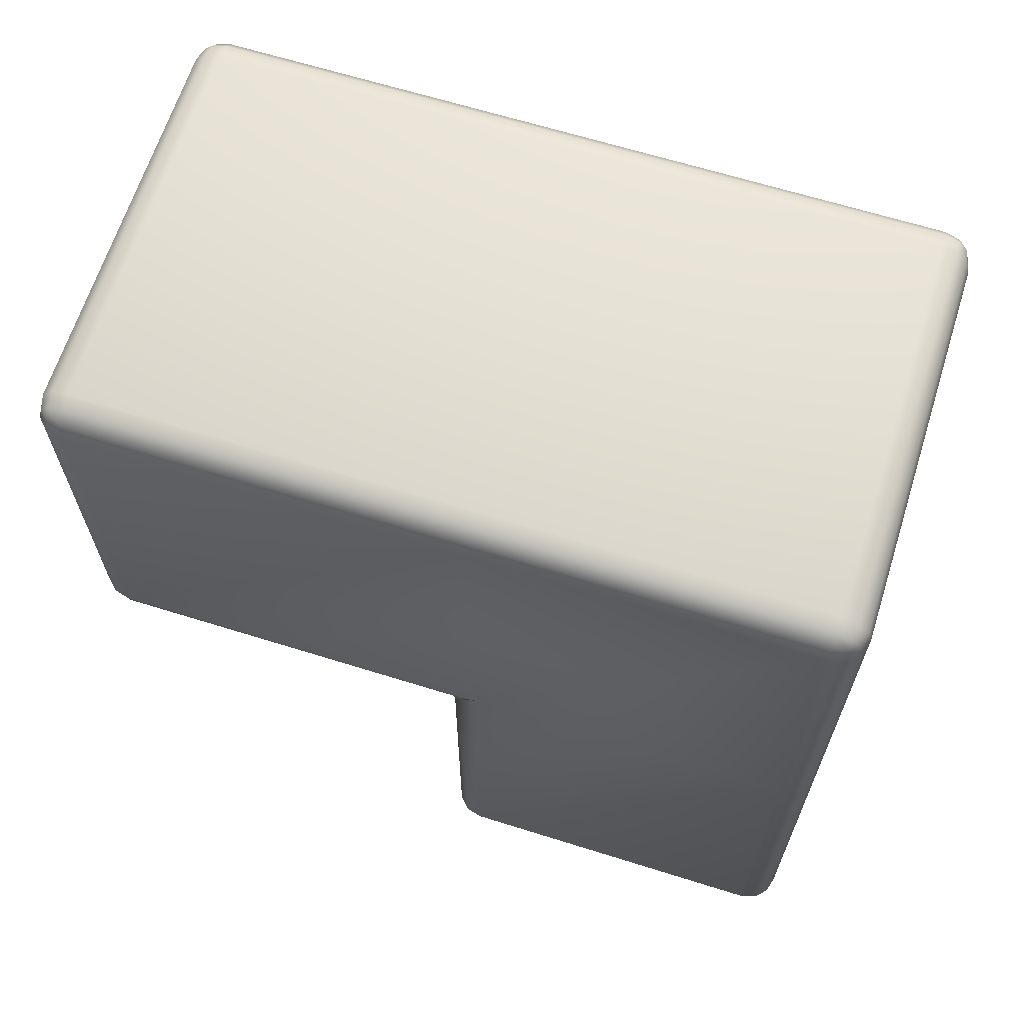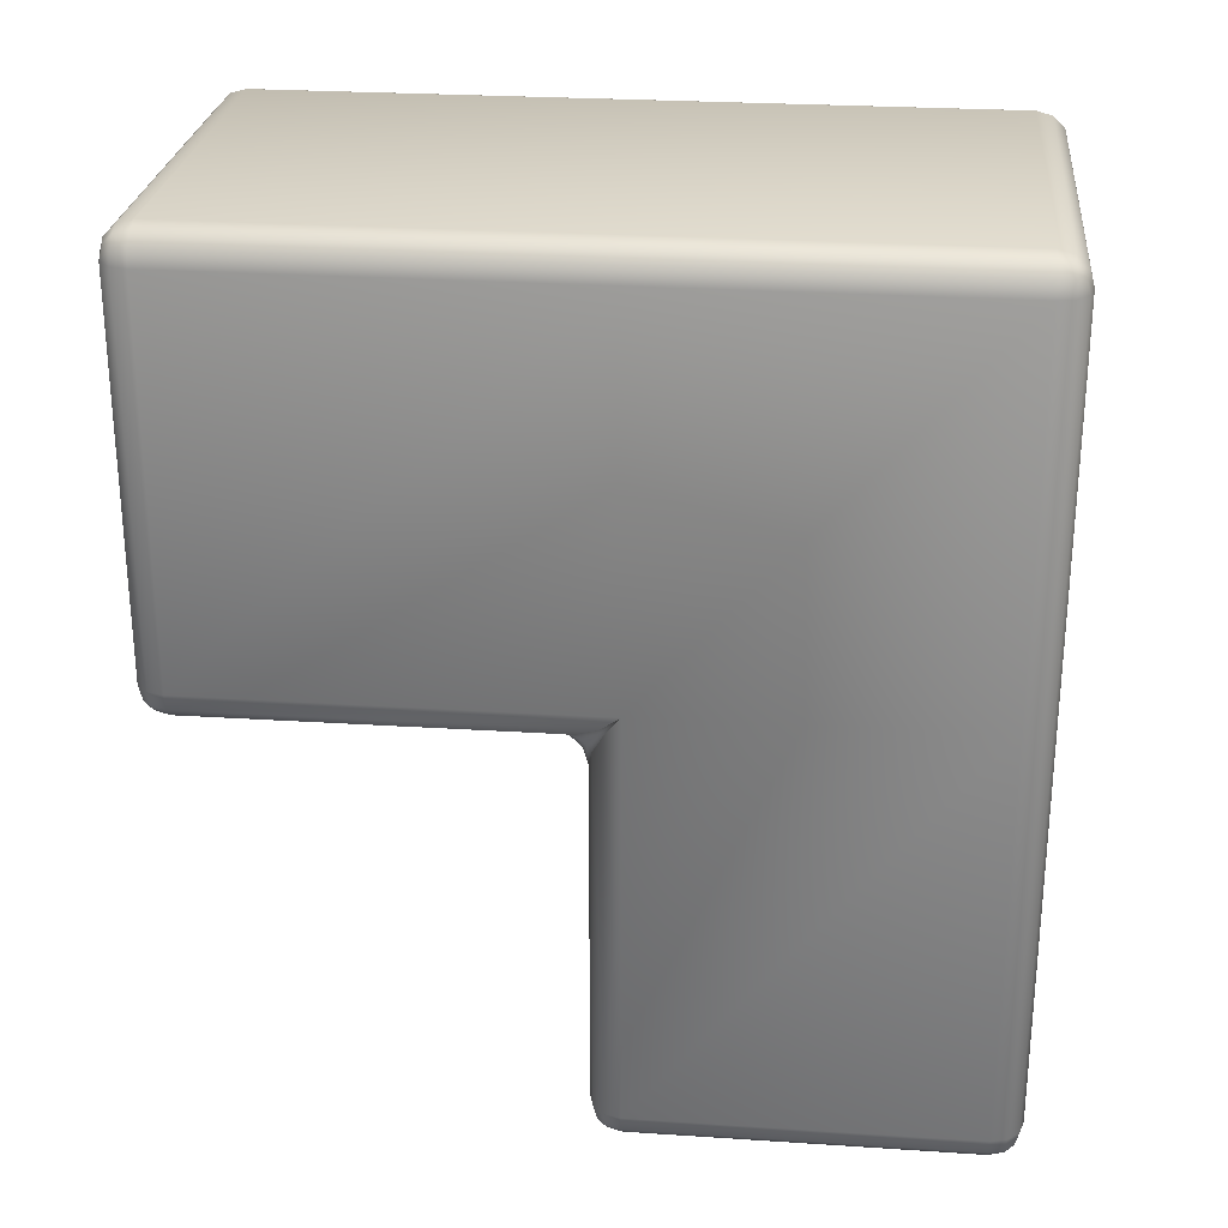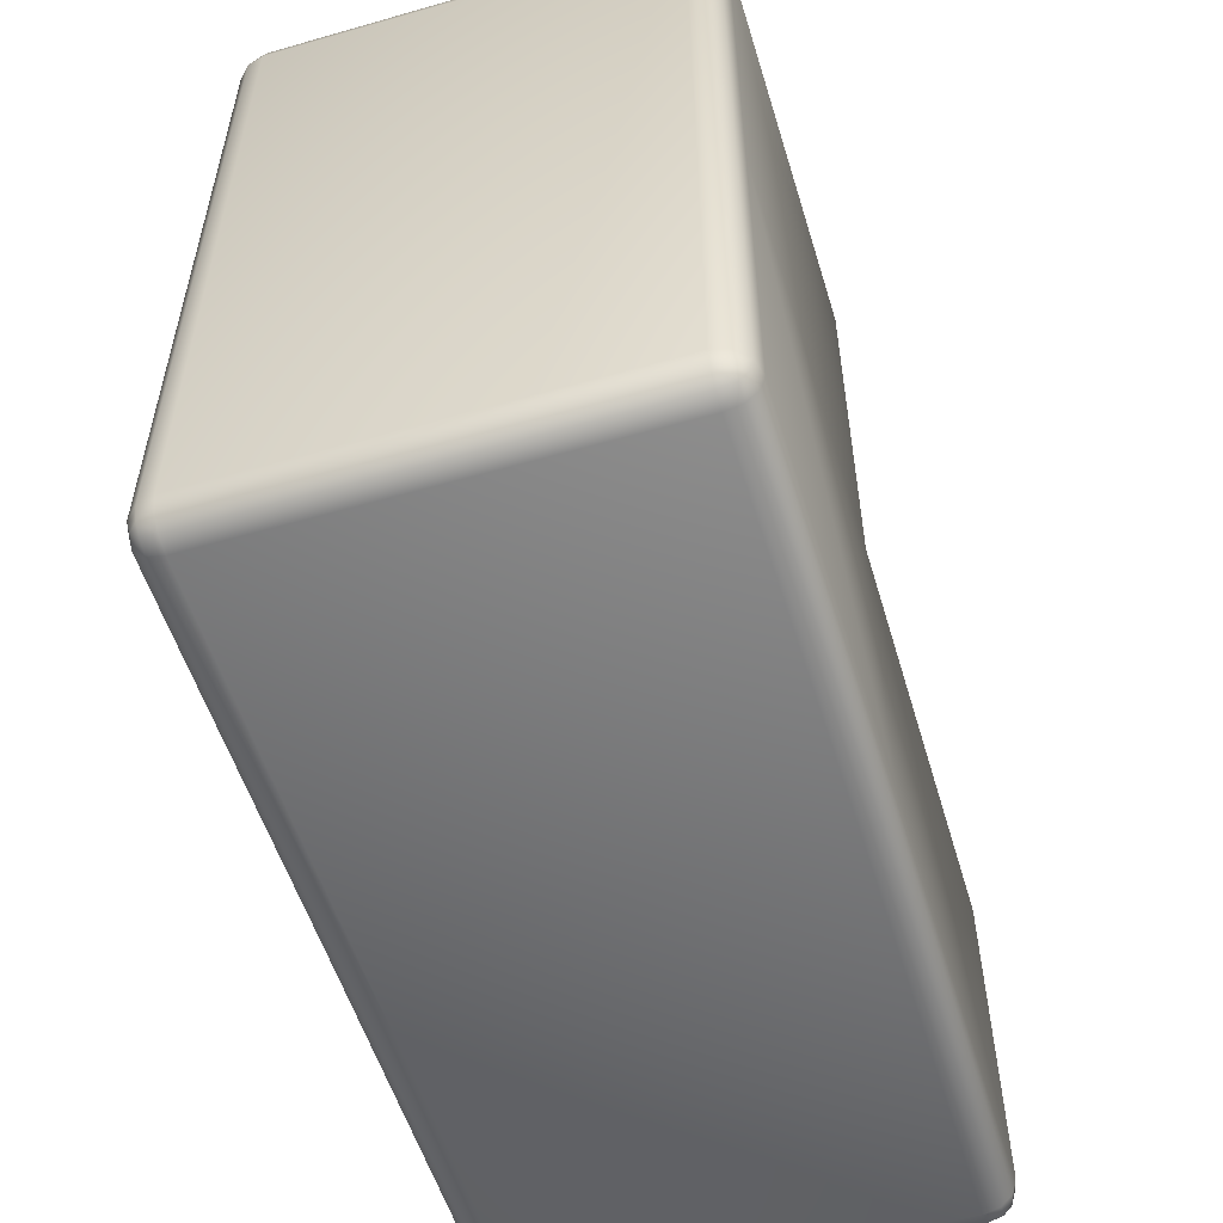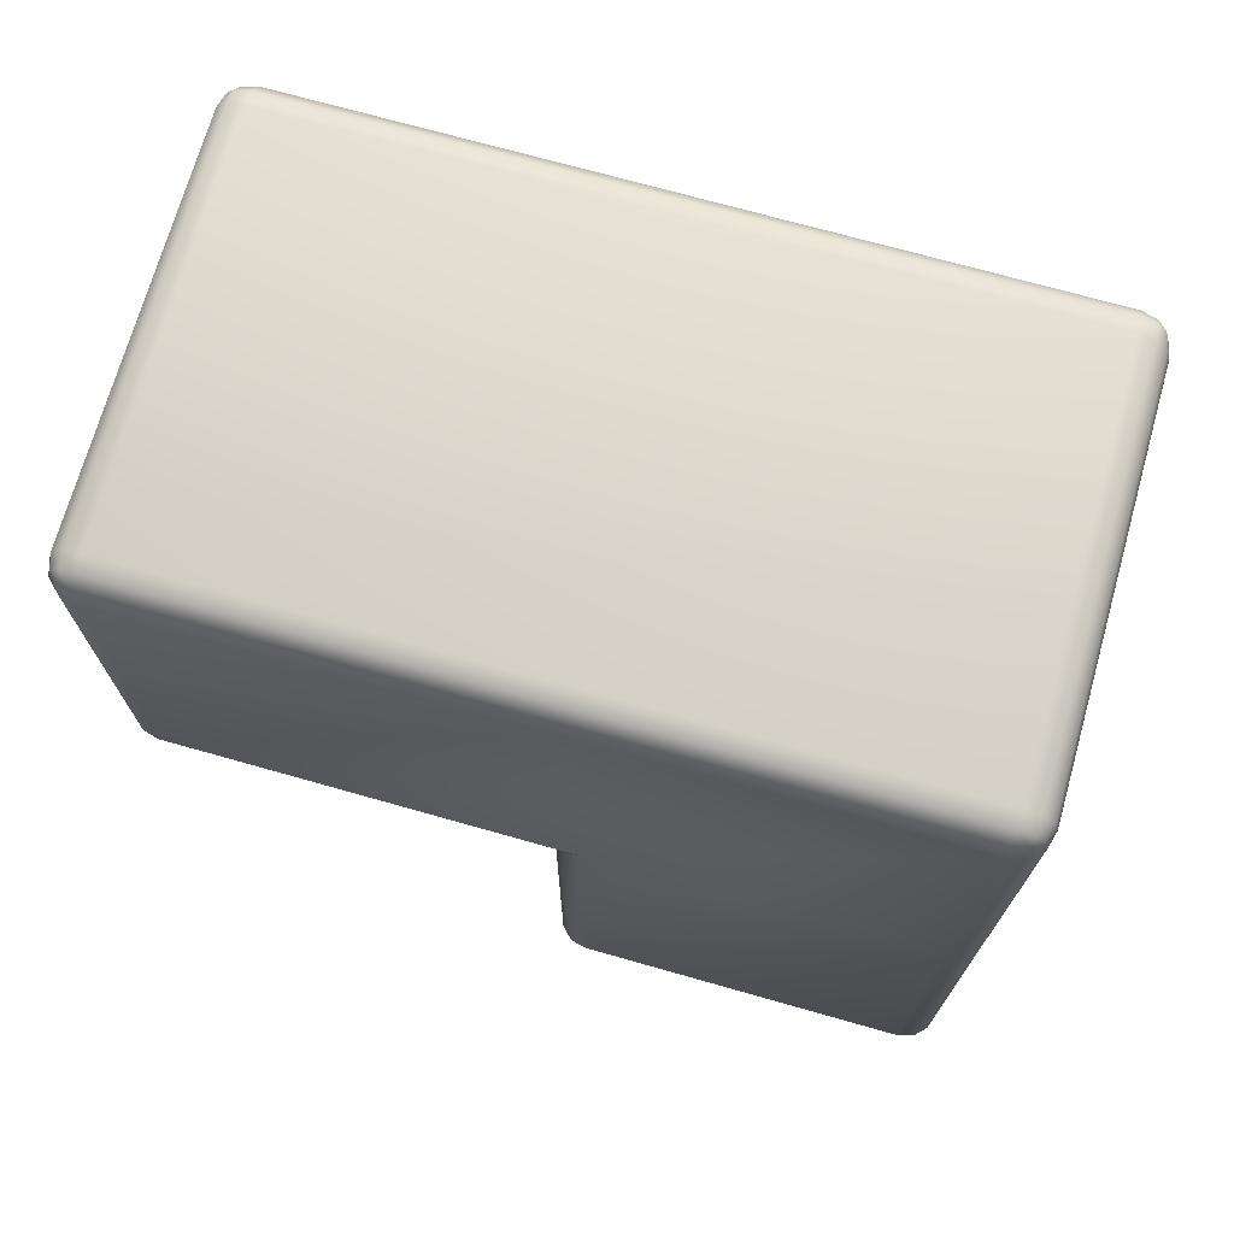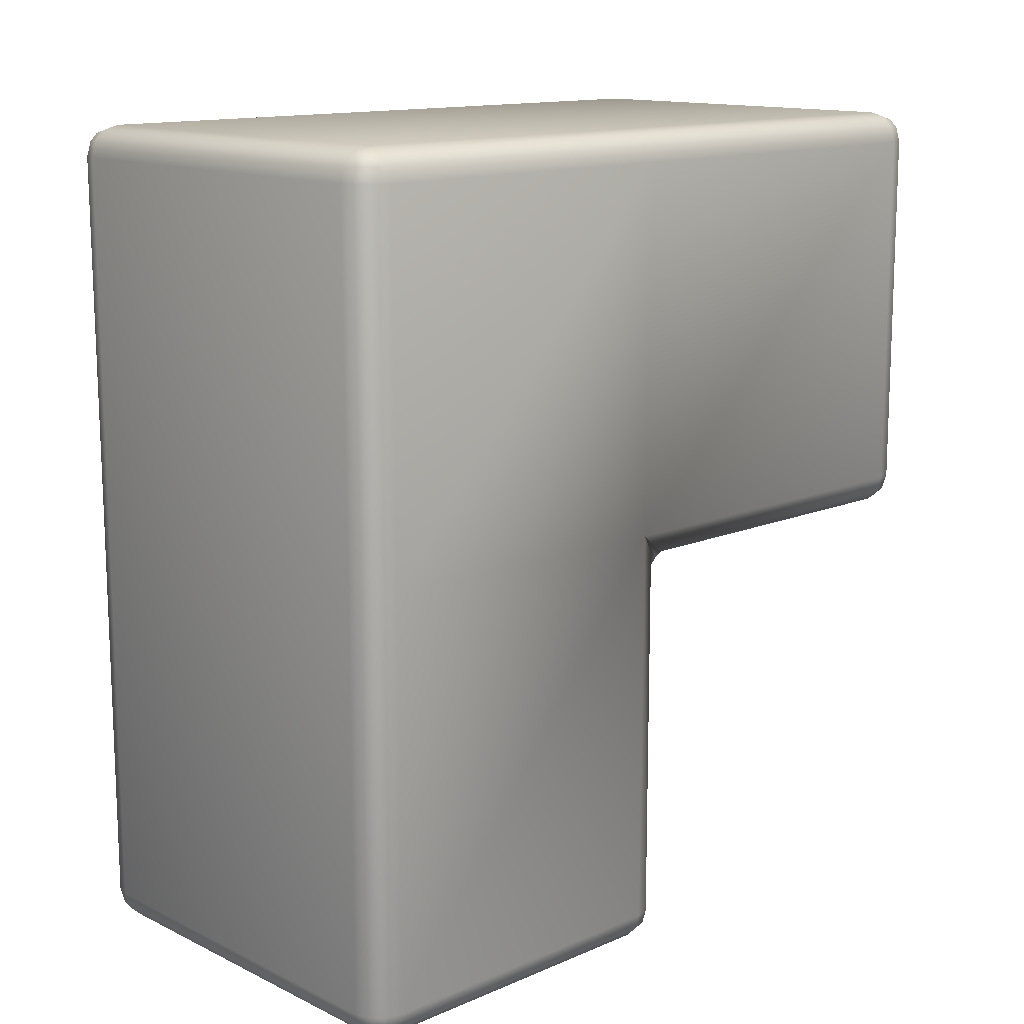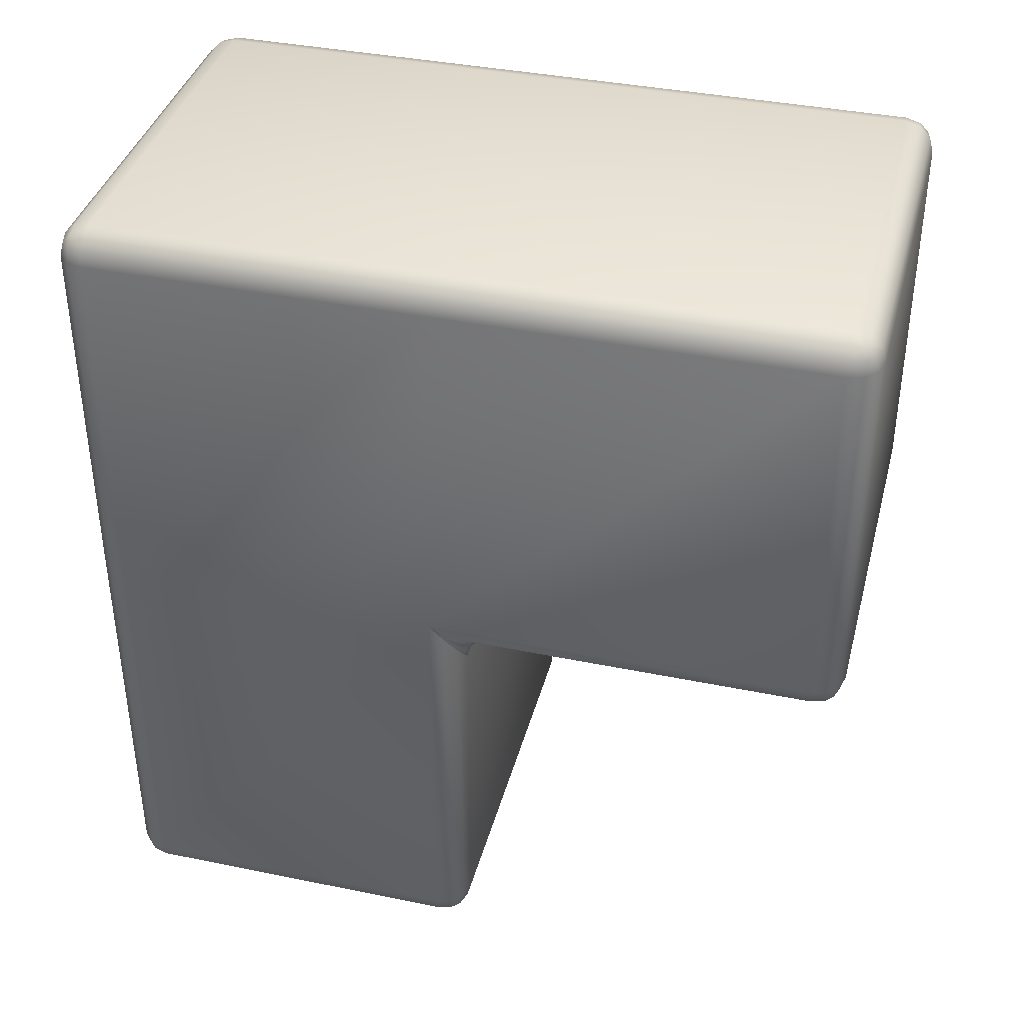
<metadata>
{"format":"obj","ext":"obj","renderer":"f3d","projection":"perspective","resolution":1024,"background":"white","views":[{"elev":65.3,"azim":-72.5,"up":"+Z"},{"elev":26.3,"azim":-84.1,"up":"+Z"},{"elev":-54.9,"azim":16.8,"up":"+Y"},{"elev":71.7,"azim":-74.2,"up":"+Z"},{"elev":13.7,"azim":46.5,"up":"+Z"},{"elev":38.4,"azim":104.5,"up":"+Z"}]}
</metadata>
<code>
o Cube
v 1.005 2.067 -0.8168
v 0.8725 2.067 -0.944
v 0.8782 2.194 -0.8171
v 0.9854 2.067 -0.8802
v 0.9882 2.13 -0.8168
v 0.969 2.127 -0.8775
v 0.8732 2.13 -0.927
v 0.9366 2.067 -0.9269
v 0.9347 2.127 -0.9104
v 0.9416 2.177 -0.8169
v 0.8753 2.177 -0.8804
v 0.9361 2.16 -0.8776
v 0.8788 -1 -0.8037
v 1.006 -0.8731 -0.8033
v 0.9423 -0.983 -0.8035
v 0.9888 -0.9366 -0.8034
v 0.8731 2.067 0.8408
v 1 2.067 0.7139
v 0.8731 2.194 0.7139
v 0.9365 2.067 0.8238
v 0.8731 2.13 0.8238
v 0.9338 2.127 0.8074
v 0.983 2.13 0.7139
v 0.983 2.067 0.7773
v 0.9666 2.127 0.7746
v 0.8731 2.177 0.7773
v 0.9365 2.177 0.7139
v 0.9338 2.16 0.7746
v 1 -0.8731 0.7139
v 0.8731 -0.8731 0.8408
v 0.8731 -1 0.7139
v 0.983 -0.8731 0.7773
v 0.983 -0.9365 0.7139
v 0.9666 -0.9338 0.7746
v 0.8731 -0.9365 0.8238
v 0.9365 -0.8731 0.8238
v 0.9338 -0.9338 0.8074
v 0.9365 -0.983 0.7139
v 0.8731 -0.983 0.7773
v 0.9338 -0.9666 0.7746
v -0.8442 2.067 -0.8304
v -0.7171 2.194 -0.8299
v -0.7232 2.067 -0.9568
v -0.8272 2.13 -0.8303
v -0.8302 2.067 -0.8937
v -0.8136 2.127 -0.8909
v -0.7201 2.177 -0.8932
v -0.7805 2.177 -0.8301
v -0.7807 2.16 -0.8908
v -0.7858 2.067 -0.9401
v -0.7223 2.13 -0.9398
v -0.7823 2.127 -0.9236
v -0.8436 -0.8731 -0.8169
v -0.7165 -1 -0.8165
v -0.8265 -0.9366 -0.8169
v -0.78 -0.983 -0.8167
v -0.8468 2.067 0.7139
v -0.7199 2.067 0.8408
v -0.7199 2.194 0.7139
v -0.8298 2.067 0.7773
v -0.8298 2.13 0.7139
v -0.8134 2.127 0.7746
v -0.7199 2.13 0.8238
v -0.7833 2.067 0.8238
v -0.7806 2.127 0.8074
v -0.7833 2.177 0.7139
v -0.7199 2.177 0.7773
v -0.7806 2.16 0.7746
v -0.8468 -0.8731 0.7139
v -0.7199 -1 0.7139
v -0.7199 -0.8731 0.8408
v -0.8298 -0.9365 0.7139
v -0.8298 -0.8731 0.7773
v -0.8134 -0.9338 0.7746
v -0.7199 -0.983 0.7773
v -0.7833 -0.983 0.7139
v -0.7806 -0.9666 0.7746
v -0.7833 -0.8731 0.8238
v -0.7199 -0.9365 0.8238
v -0.7806 -0.9338 0.8074
v 1.005 0.4761 -0.8168
v 0.8664 0.603 -1.071
v 0.8725 0.7299 -0.944
v 0.9828 0.5381 -0.8986
v 0.9837 0.5567 -0.8788
v 0.9322 0.5844 -0.9912
v 0.9353 0.6492 -0.9252
v -0.8468 0.4942 0.7139
v -0.7199 0.4942 0.8408
v -0.8298 0.4942 0.7773
v -0.7834 0.4942 0.8238
v 1 0.4942 0.7139
v 0.8731 0.4942 0.8408
v 0.983 0.4942 0.7773
v 0.9366 0.4942 0.8238
v -0.7232 0.7299 -0.9568
v -0.7289 0.603 -1.084
v -0.8442 0.4761 -0.8304
v -0.7843 0.6492 -0.9383
v -0.7872 0.5843 -1.002
v -0.8284 0.5568 -0.8923
v -0.8292 0.5381 -0.9099
v 0.8731 -1 -2.507
v 0.8731 -0.8731 -2.634
v 1 -0.8731 -2.507
v 0.8731 -0.983 -2.57
v 0.9365 -0.983 -2.507
v 0.9338 -0.9666 -2.567
v 0.9365 -0.8731 -2.617
v 0.8731 -0.9365 -2.617
v 0.9338 -0.9338 -2.6
v 0.983 -0.9365 -2.507
v 0.983 -0.8731 -2.57
v 0.9666 -0.9338 -2.567
v -0.7199 -1 -2.507
v -0.8468 -0.8731 -2.507
v -0.7199 -0.8731 -2.634
v -0.7833 -0.983 -2.507
v -0.7199 -0.983 -2.57
v -0.7806 -0.9666 -2.567
v -0.8298 -0.8731 -2.57
v -0.8298 -0.9365 -2.507
v -0.8134 -0.9338 -2.567
v -0.7199 -0.9365 -2.617
v -0.7833 -0.8731 -2.617
v -0.7806 -0.9338 -2.6
v 1 0.4761 -2.507
v 0.8731 0.4761 -2.634
v 0.8731 0.603 -2.507
v 0.983 0.4761 -2.57
v 0.983 0.5395 -2.507
v 0.9666 0.5368 -2.567
v 0.8731 0.5395 -2.617
v 0.9365 0.4761 -2.617
v 0.9338 0.5368 -2.6
v 0.9365 0.586 -2.507
v 0.8731 0.586 -2.57
v 0.9338 0.5696 -2.567
v -0.8468 0.4761 -2.507
v -0.7199 0.603 -2.507
v -0.7199 0.4761 -2.634
v -0.8298 0.5395 -2.507
v -0.8298 0.4761 -2.57
v -0.8134 0.5368 -2.567
v -0.7199 0.586 -2.57
v -0.7833 0.586 -2.507
v -0.7806 0.5696 -2.567
v -0.7833 0.4761 -2.617
v -0.7199 0.5395 -2.617
v -0.7806 0.5368 -2.6
v 1.005 0.4761 -0.8168
v 0.8664 0.603 -1.071
v 0.8725 0.7299 -0.944
v 0.9828 0.5381 -0.8986
v 0.9837 0.5567 -0.8788
v 0.9675 0.5817 -0.9228
v 0.8683 0.6218 -1.009
v 0.9322 0.5844 -0.9912
v 0.9311 0.6031 -0.9654
v 0.9353 0.6492 -0.9252
v 0.8705 0.6676 -0.9628
v 0.9321 0.6242 -0.944
v -0.7232 0.7299 -0.9568
v -0.7289 0.603 -1.084
v -0.8442 0.4761 -0.8304
v -0.7251 0.6676 -0.9756
v -0.7843 0.6492 -0.9383
v -0.7836 0.6242 -0.957
v -0.7872 0.5843 -1.002
v -0.7271 0.6218 -1.021
v -0.7846 0.6031 -0.9778
v -0.8284 0.5568 -0.8923
v -0.8292 0.5381 -0.9099
v -0.8164 0.5817 -0.9354
f 96 43 2 83
f 30 93 89 71
f 69 88 98 53
f 81 14 105 127
f 3 42 59 19
f 13 54 115 103
f 14 81 92 29
f 54 13 31 70
f 53 98 139 116
f 88 57 41 98
f 93 17 58 89
f 97 82 129 140
f 117 141 128 104
f 1 4 6 5
f 4 8 9 6
f 2 7 9 8
f 7 11 12 9
f 3 10 12 11
f 10 5 6 12
f 6 9 12
f 17 20 22 21
f 20 24 25 22
f 18 23 25 24
f 23 27 28 25
f 19 26 28 27
f 26 21 22 28
f 22 25 28
f 29 32 34 33
f 32 36 37 34
f 30 35 37 36
f 35 39 40 37
f 31 38 40 39
f 38 33 34 40
f 34 37 40
f 41 44 46 45
f 44 48 49 46
f 42 47 49 48
f 47 51 52 49
f 43 50 52 51
f 50 45 46 52
f 46 49 52
f 57 60 62 61
f 60 64 65 62
f 58 63 65 64
f 63 67 68 65
f 59 66 68 67
f 66 61 62 68
f 62 65 68
f 69 72 74 73
f 72 76 77 74
f 70 75 77 76
f 75 79 80 77
f 71 78 80 79
f 78 73 74 80
f 74 77 80
f 98 101 172 165
f 96 83 153 163
f 102 98 165 173
f 87 85 155 160
f 81 84 154 151
f 85 81 151 155
f 86 82 152 158
f 83 87 160 153
f 100 102 173 169
f 82 97 164 152
f 101 99 167 172
f 103 106 108 107
f 106 110 111 108
f 104 109 111 110
f 109 113 114 111
f 105 112 114 113
f 112 107 108 114
f 108 111 114
f 115 118 120 119
f 118 122 123 120
f 116 121 123 122
f 121 125 126 123
f 117 124 126 125
f 124 119 120 126
f 120 123 126
f 127 130 132 131
f 130 134 135 132
f 128 133 135 134
f 133 137 138 135
f 129 136 138 137
f 136 131 132 138
f 132 135 138
f 139 142 144 143
f 142 146 147 144
f 140 145 147 146
f 145 149 150 147
f 141 148 150 149
f 148 143 144 150
f 144 147 150
f 54 70 76 56
f 56 76 72 55
f 55 72 69 53
f 89 58 64 91
f 91 64 60 90
f 90 60 57 88
f 93 30 36 95
f 95 36 32 94
f 94 32 29 92
f 19 59 67 26
f 26 67 63 21
f 21 63 58 17
f 3 19 27 10
f 10 27 23 5
f 5 23 18 1
f 70 31 39 75
f 75 39 35 79
f 79 35 30 71
f 59 42 48 66
f 66 48 44 61
f 61 44 41 57
f 42 3 11 47
f 47 11 7 51
f 51 7 2 43
f 31 13 15 38
f 38 15 16 33
f 33 16 14 29
f 1 81 85 4
f 4 85 87 8
f 8 87 83 2
f 71 89 91 78
f 78 91 90 73
f 73 90 88 69
f 17 93 95 20
f 20 95 94 24
f 24 94 92 18
f 43 96 99 50
f 50 99 101 45
f 45 101 98 41
f 84 86 158 154
f 97 100 169 164
f 99 96 163 167
f 103 115 119 106
f 106 119 124 110
f 110 124 117 104
f 127 105 113 130
f 130 113 109 134
f 134 109 104 128
f 141 117 125 148
f 148 125 121 143
f 143 121 116 139
f 140 129 137 145
f 145 137 133 149
f 149 133 128 141
f 53 116 122 55
f 55 122 118 56
f 56 118 115 54
f 105 14 16 112
f 112 16 15 107
f 107 15 13 103
f 129 82 86 136
f 136 86 84 131
f 131 84 81 127
f 97 140 146 100
f 100 146 142 102
f 102 142 139 98
f 81 1 18 92
f 151 154 156 155
f 154 158 159 156
f 152 157 159 158
f 157 161 162 159
f 153 160 162 161
f 160 155 156 162
f 156 159 162
f 163 166 168 167
f 166 170 171 168
f 164 169 171 170
f 169 173 174 171
f 165 172 174 173
f 172 167 168 174
f 168 171 174
f 163 153 161 166
f 166 161 157 170
f 170 157 152 164

</code>
